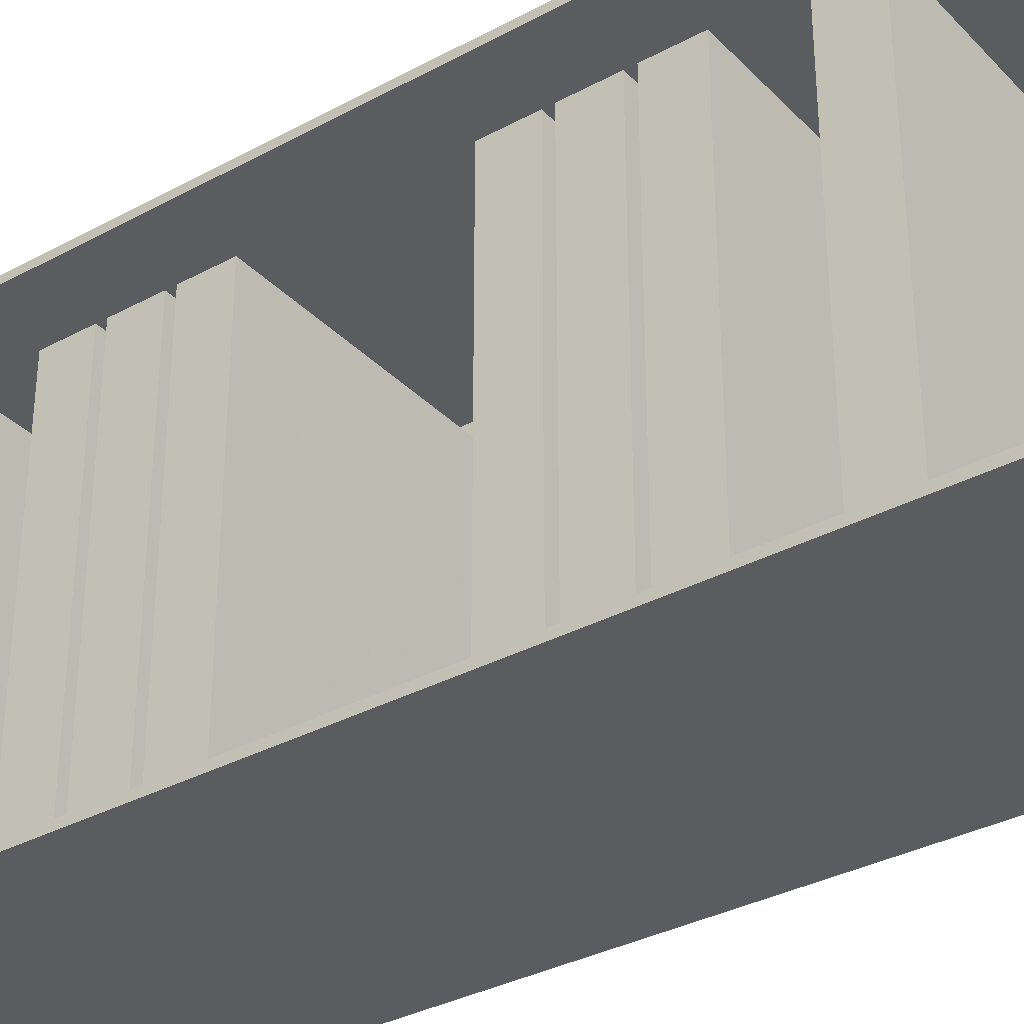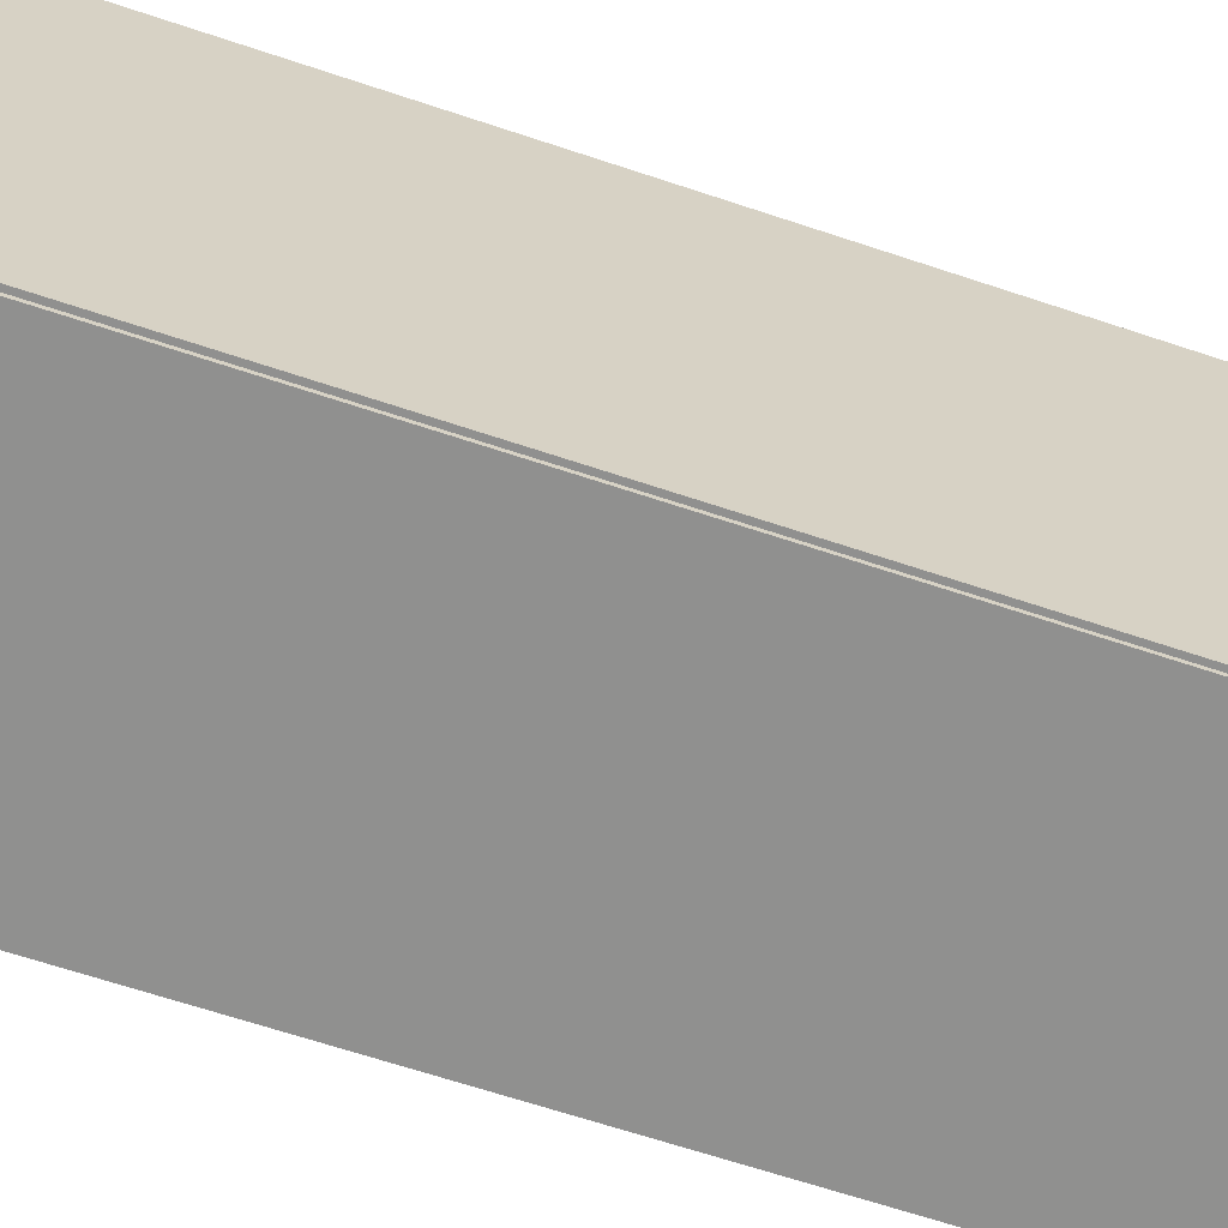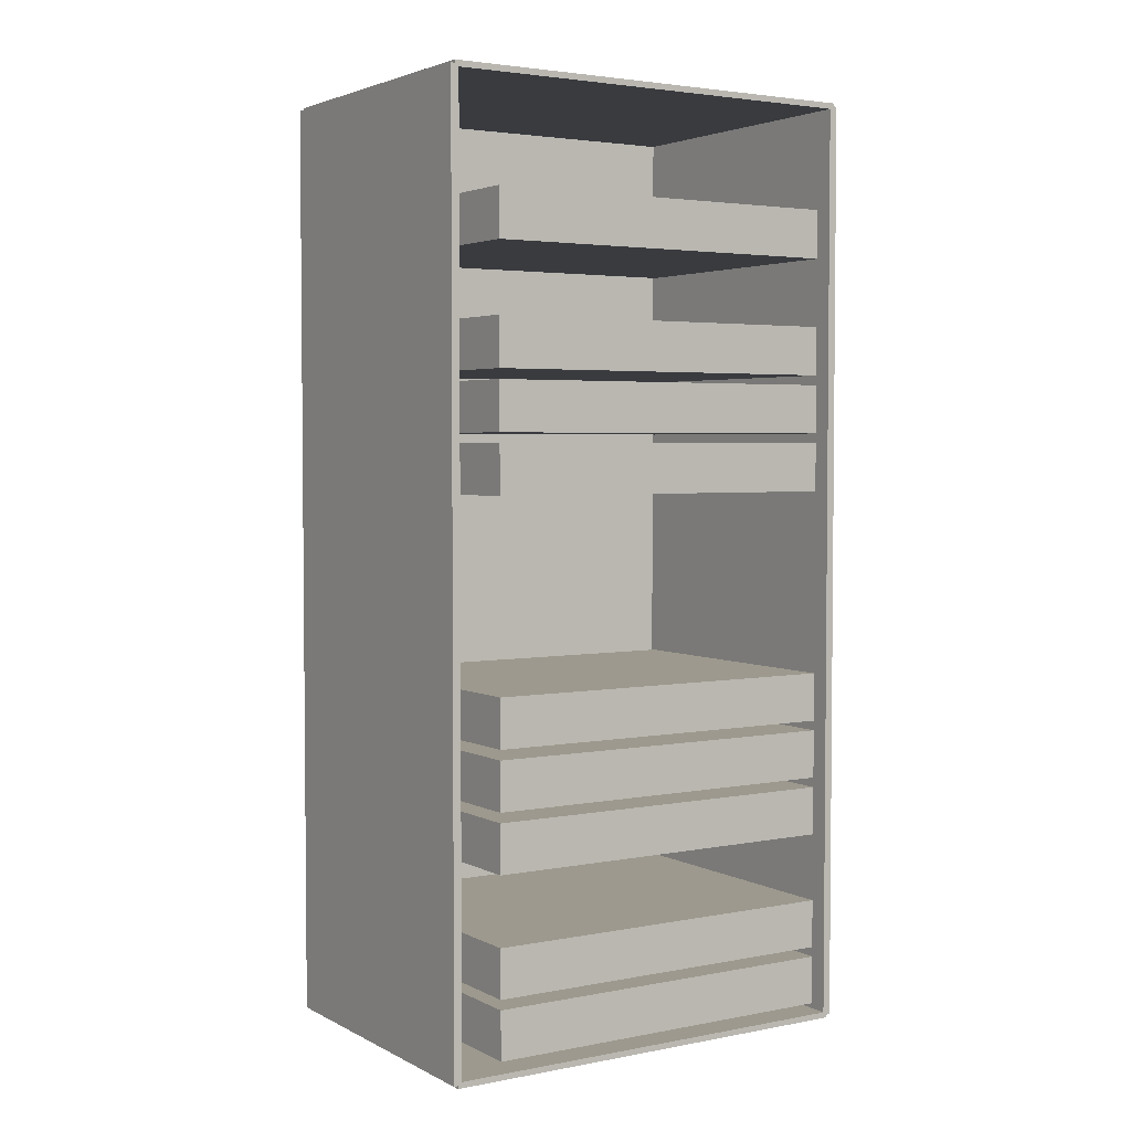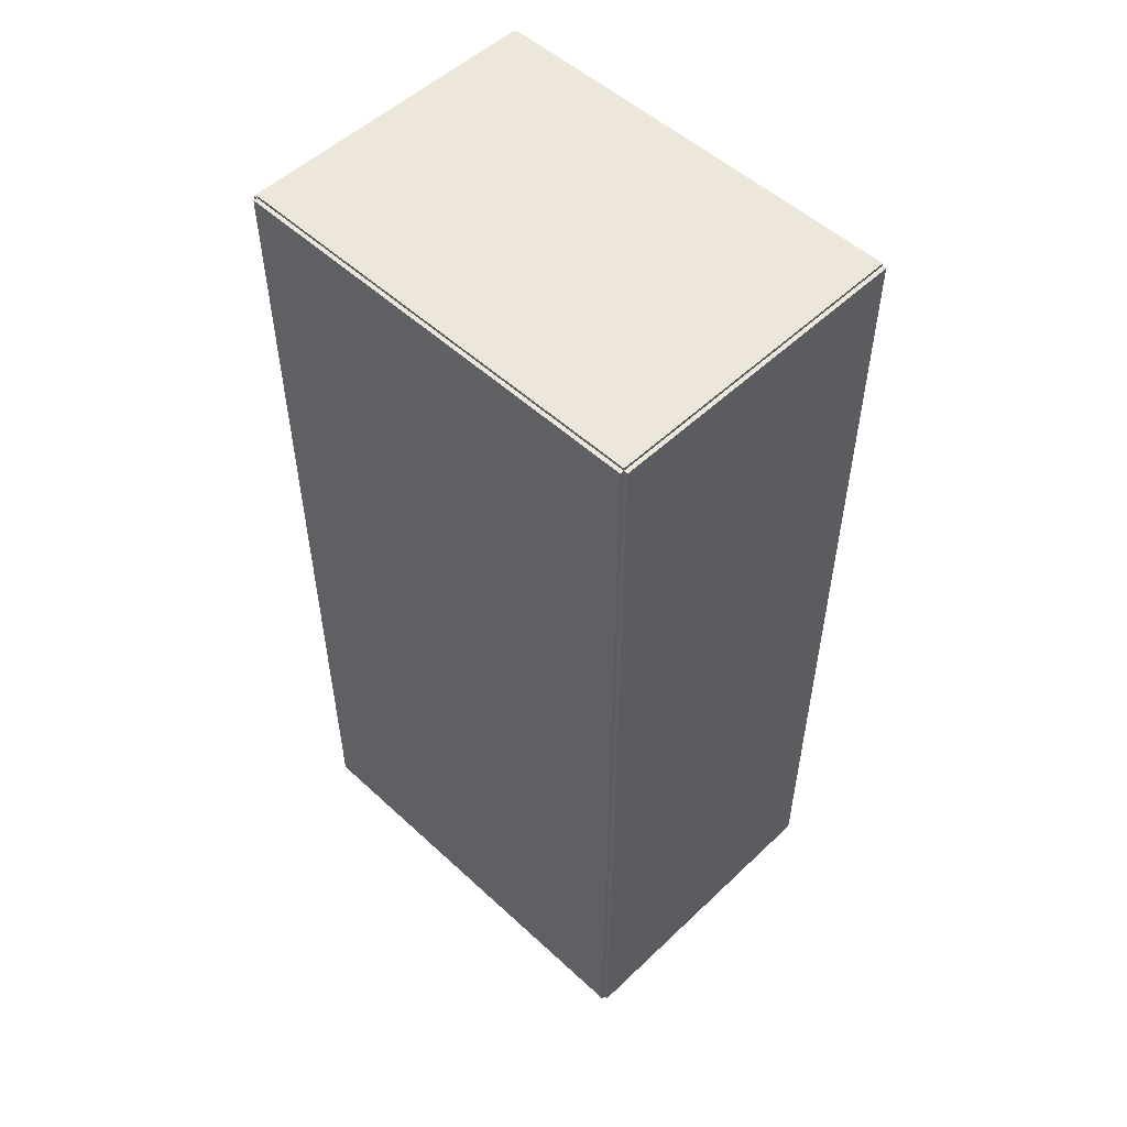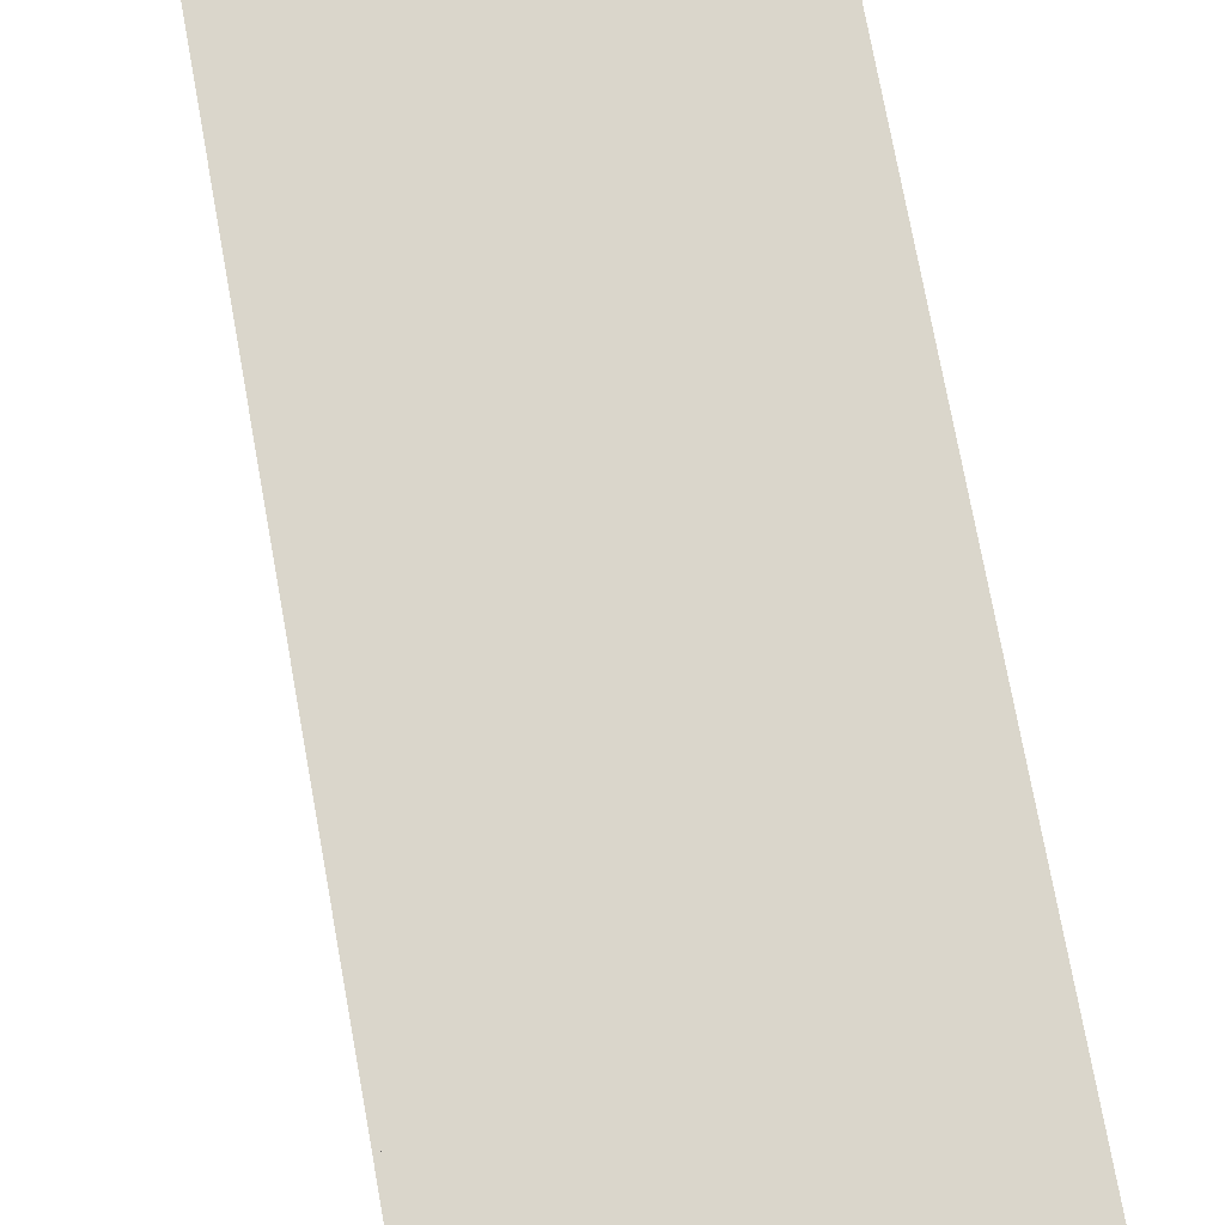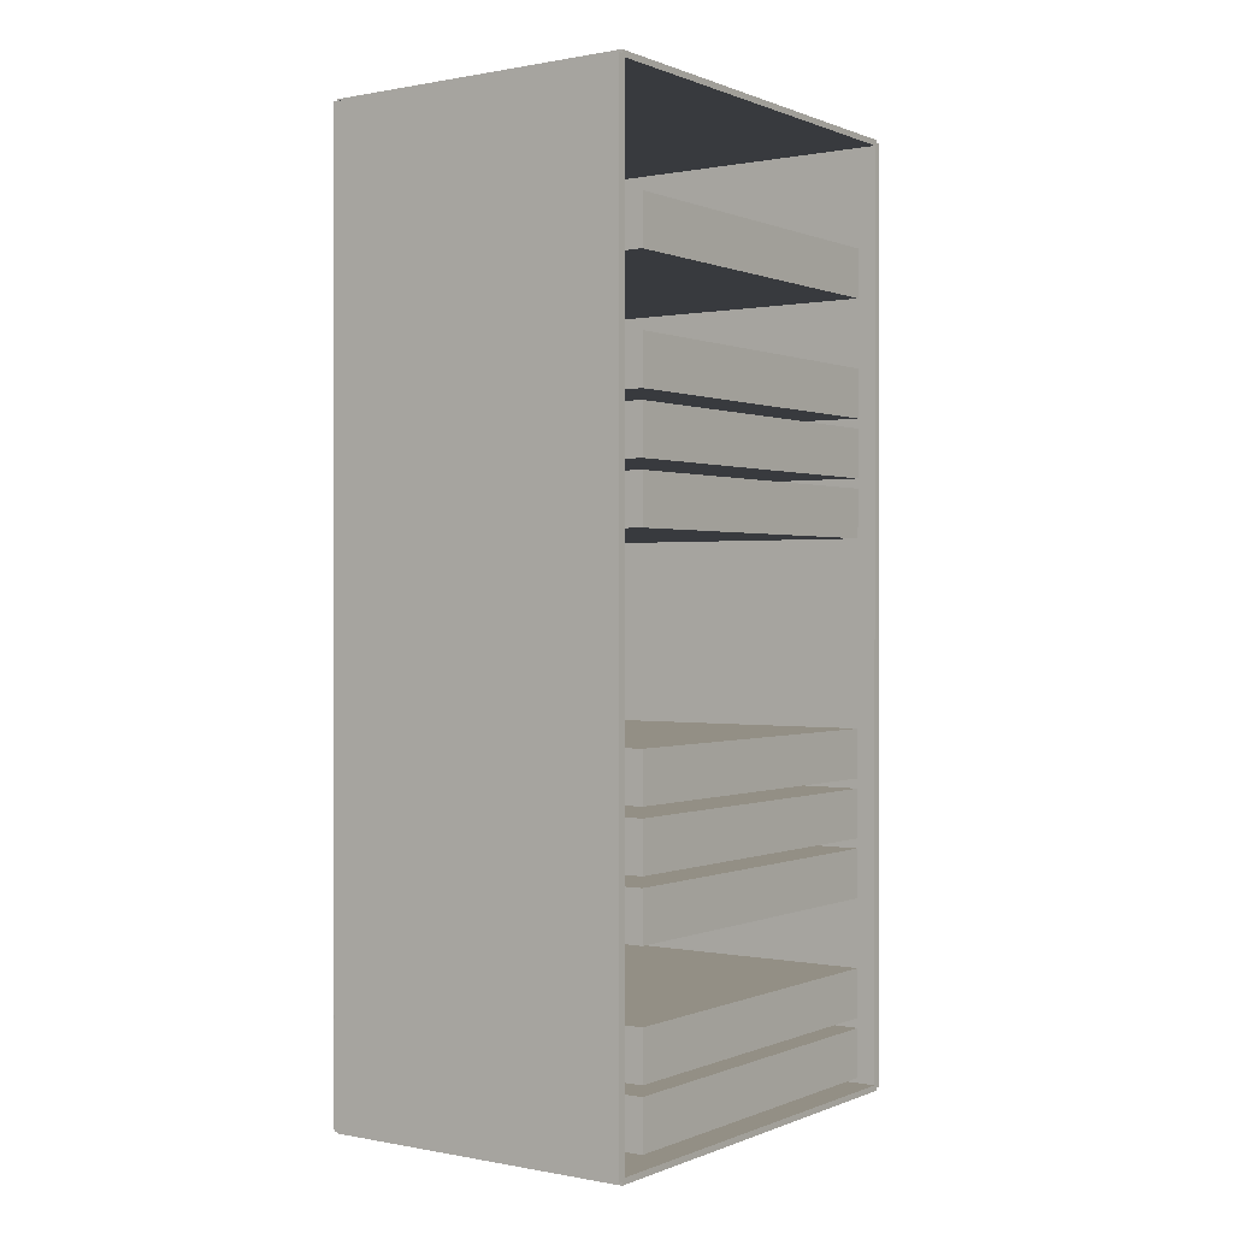
<metadata>
{"format":"obj","ext":"obj","renderer":"f3d","projection":"perspective","resolution":1024,"background":"white","views":[{"elev":-33.7,"azim":126.5,"up":"+Z"},{"elev":-65.5,"azim":-108.6,"up":"+Z"},{"elev":3.4,"azim":57.5,"up":"+Y"},{"elev":52.7,"azim":-45.4,"up":"+Y"},{"elev":73.9,"azim":-10.3,"up":"+Z"},{"elev":0.3,"azim":35.1,"up":"+Y"}]}
</metadata>
<code>
v -0.102 -0.3012 -0.002644
v -0.102 -0.3012 0.002644
v -0.102 0.3012 -0.002644
v -0.102 0.3012 0.002644
v 0.102 -0.3012 -0.002644
v 0.102 -0.3012 0.002644
v 0.102 0.3012 -0.002644
v 0.102 0.3012 0.002644
v -0.09936 -0.3012 0
v -0.1046 -0.3012 0
v -0.09936 0.3012 0
v -0.1046 0.3012 0
v -0.09936 -0.3012 0.2835
v -0.1046 -0.3012 0.2835
v -0.09936 0.3012 0.2835
v -0.1046 0.3012 0.2835
v -0.102 0.2993 0.2835
v -0.102 0.3032 0.2835
v -0.102 0.2993 0
v -0.102 0.3032 0
v 0.102 0.2993 0.2835
v 0.102 0.3032 0.2835
v 0.102 0.2993 0
v 0.102 0.3032 0
v -0.102 -0.2993 0
v -0.102 -0.3032 0
v -0.102 -0.2993 0.2835
v -0.102 -0.3032 0.2835
v 0.102 -0.2993 0
v 0.102 -0.3032 0
v 0.102 -0.2993 0.2835
v 0.102 -0.3032 0.2835
v -0.102 -0.3012 0.2809
v -0.102 -0.3012 0.2862
v -0.102 0.3012 0.2809
v -0.102 0.3012 0.2862
v 0.102 -0.3012 0.2809
v 0.102 -0.3012 0.2862
v 0.102 0.3012 0.2809
v 0.102 0.3012 0.2862
v -0.09671 -0.264 0
v -0.09671 -0.296 0
v -0.09671 -0.264 0.2466
v -0.09671 -0.296 0.2466
v 0.08976 -0.264 0
v 0.08976 -0.296 0
v 0.08976 -0.264 0.2466
v 0.08976 -0.296 0.2466
v -0.09671 -0.2257 0
v -0.09671 -0.2576 0
v -0.09671 -0.2257 0.2466
v -0.09671 -0.2576 0.2466
v 0.08976 -0.2257 0
v 0.08976 -0.2576 0
v 0.08976 -0.2257 0.2466
v 0.08976 -0.2576 0.2466
v -0.09671 -0.1489 0
v -0.09671 -0.1808 0
v -0.09671 -0.1489 0.2466
v -0.09671 -0.1808 0.2466
v 0.08976 -0.1489 0
v 0.08976 -0.1808 0
v 0.08976 -0.1489 0.2466
v 0.08976 -0.1808 0.2466
v -0.09671 -0.1105 0
v -0.09671 -0.1424 0
v -0.09671 -0.1105 0.2466
v -0.09671 -0.1424 0.2466
v 0.08976 -0.1105 0
v 0.08976 -0.1424 0
v 0.08976 -0.1105 0.2466
v 0.08976 -0.1424 0.2466
v -0.09671 -0.07208 0
v -0.09671 -0.104 0
v -0.09671 -0.07208 0.2466
v -0.09671 -0.104 0.2466
v 0.08976 -0.07208 0
v 0.08976 -0.104 0
v 0.08976 -0.07208 0.2466
v 0.08976 -0.104 0.2466
v -0.09671 0.08149 0
v -0.09671 0.04958 0
v -0.09671 0.08149 0.2466
v -0.09671 0.04958 0.2466
v 0.08976 0.08149 0
v 0.08976 0.04958 0
v 0.08976 0.08149 0.2466
v 0.08976 0.04958 0.2466
v -0.09671 0.1199 0
v -0.09671 0.08797 0
v -0.09671 0.1199 0.2466
v -0.09671 0.08797 0.2466
v 0.08976 0.1199 0
v 0.08976 0.08797 0
v 0.08976 0.1199 0.2466
v 0.08976 0.08797 0.2466
v -0.09671 0.1583 0
v -0.09671 0.1264 0
v -0.09671 0.1583 0.2466
v -0.09671 0.1264 0.2466
v 0.08976 0.1583 0
v 0.08976 0.1264 0
v 0.08976 0.1583 0.2466
v 0.08976 0.1264 0.2466
v -0.09671 0.2351 0
v -0.09671 0.2032 0
v -0.09671 0.2351 0.2466
v -0.09671 0.2032 0.2466
v 0.08976 0.2351 0
v 0.08976 0.2032 0
v 0.08976 0.2351 0.2466
v 0.08976 0.2032 0.2466
f 2 4 1
f 5 2 1
f 1 4 3
f 3 5 1
f 2 8 4
f 6 2 5
f 6 8 2
f 4 8 3
f 7 5 3
f 3 8 7
f 7 6 5
f 8 6 7
f 10 12 9
f 13 10 9
f 9 12 11
f 11 13 9
f 10 16 12
f 14 10 13
f 14 16 10
f 12 16 11
f 15 13 11
f 11 16 15
f 15 14 13
f 16 14 15
f 18 20 17
f 21 18 17
f 17 20 19
f 19 21 17
f 18 24 20
f 22 18 21
f 22 24 18
f 20 24 19
f 23 21 19
f 19 24 23
f 23 22 21
f 24 22 23
f 26 28 25
f 29 26 25
f 25 28 27
f 27 29 25
f 26 32 28
f 30 26 29
f 30 32 26
f 28 32 27
f 31 29 27
f 27 32 31
f 31 30 29
f 32 30 31
f 34 36 33
f 37 34 33
f 33 36 35
f 35 37 33
f 34 40 36
f 38 34 37
f 38 40 34
f 36 40 35
f 39 37 35
f 35 40 39
f 39 38 37
f 40 38 39
f 42 44 41
f 45 42 41
f 41 44 43
f 43 45 41
f 42 48 44
f 46 42 45
f 46 48 42
f 44 48 43
f 47 45 43
f 43 48 47
f 47 46 45
f 48 46 47
f 50 52 49
f 53 50 49
f 49 52 51
f 51 53 49
f 50 56 52
f 54 50 53
f 54 56 50
f 52 56 51
f 55 53 51
f 51 56 55
f 55 54 53
f 56 54 55
f 58 60 57
f 61 58 57
f 57 60 59
f 59 61 57
f 58 64 60
f 62 58 61
f 62 64 58
f 60 64 59
f 63 61 59
f 59 64 63
f 63 62 61
f 64 62 63
f 66 68 65
f 69 66 65
f 65 68 67
f 67 69 65
f 66 72 68
f 70 66 69
f 70 72 66
f 68 72 67
f 71 69 67
f 67 72 71
f 71 70 69
f 72 70 71
f 74 76 73
f 77 74 73
f 73 76 75
f 75 77 73
f 74 80 76
f 78 74 77
f 78 80 74
f 76 80 75
f 79 77 75
f 75 80 79
f 79 78 77
f 80 78 79
f 82 84 81
f 85 82 81
f 81 84 83
f 83 85 81
f 82 88 84
f 86 82 85
f 86 88 82
f 84 88 83
f 87 85 83
f 83 88 87
f 87 86 85
f 88 86 87
f 90 92 89
f 93 90 89
f 89 92 91
f 91 93 89
f 90 96 92
f 94 90 93
f 94 96 90
f 92 96 91
f 95 93 91
f 91 96 95
f 95 94 93
f 96 94 95
f 98 100 97
f 101 98 97
f 97 100 99
f 99 101 97
f 98 104 100
f 102 98 101
f 102 104 98
f 100 104 99
f 103 101 99
f 99 104 103
f 103 102 101
f 104 102 103
f 106 108 105
f 109 106 105
f 105 108 107
f 107 109 105
f 106 112 108
f 110 106 109
f 110 112 106
f 108 112 107
f 111 109 107
f 107 112 111
f 111 110 109
f 112 110 111

</code>
